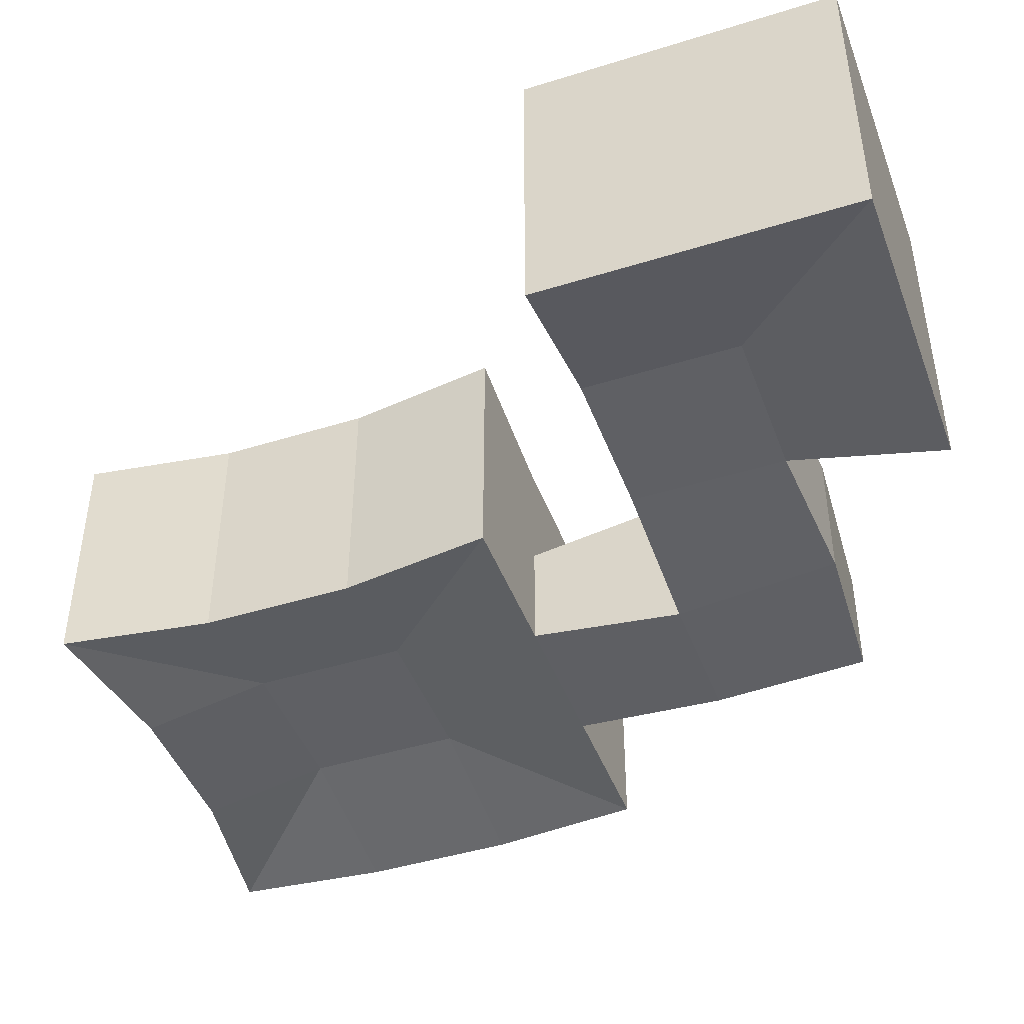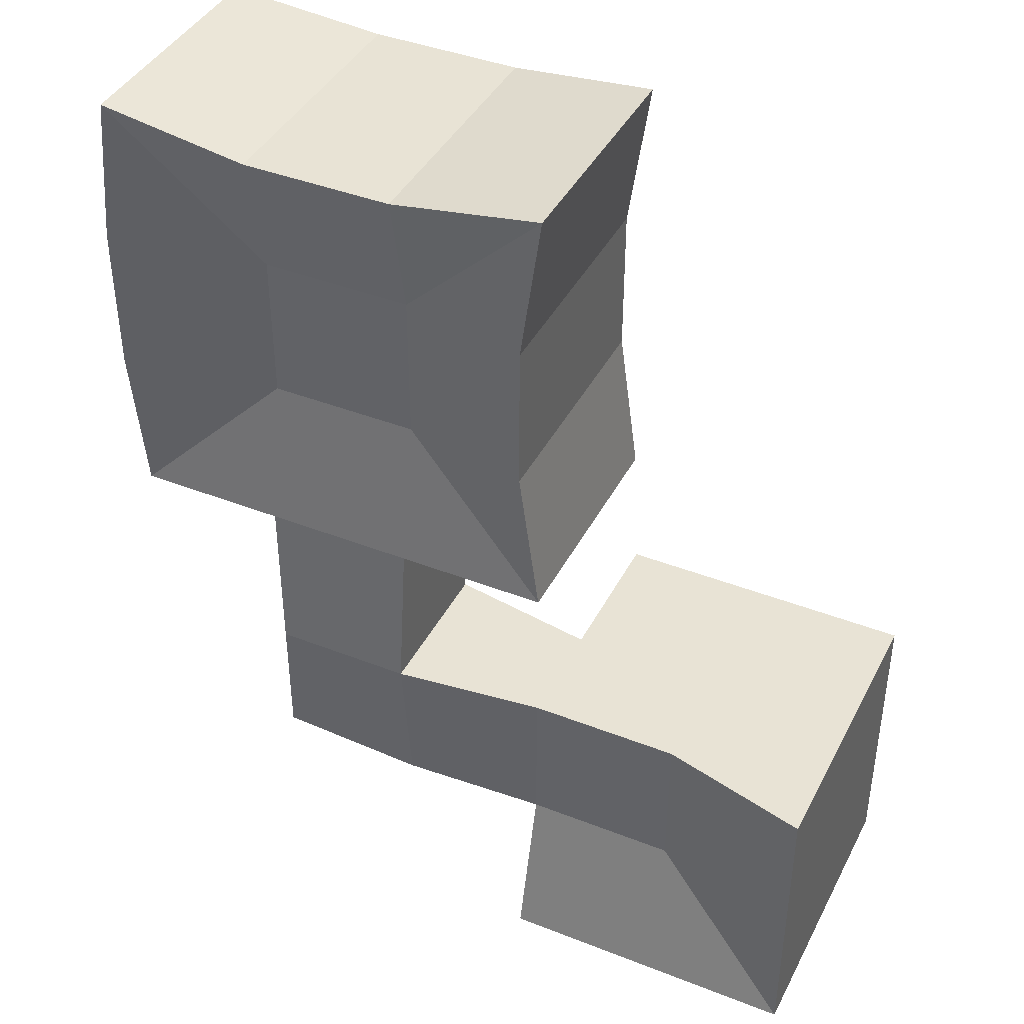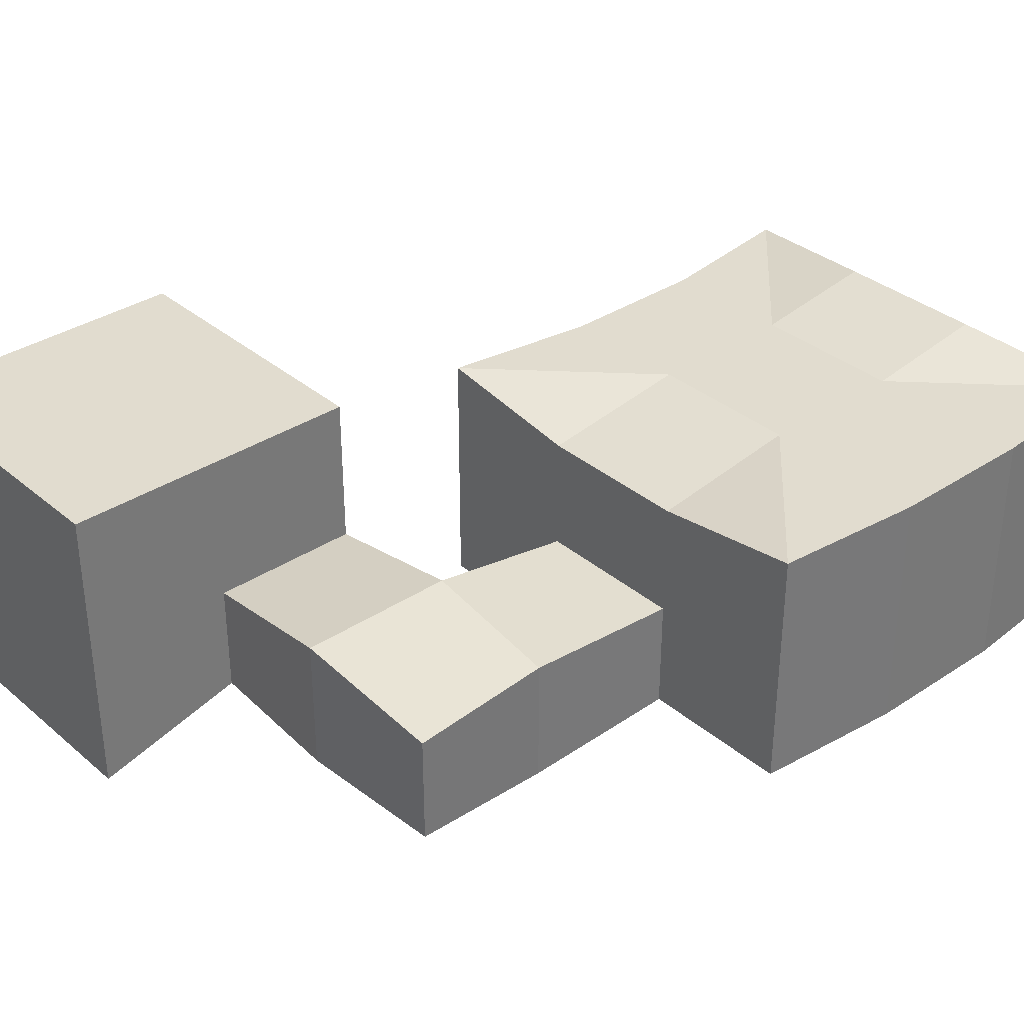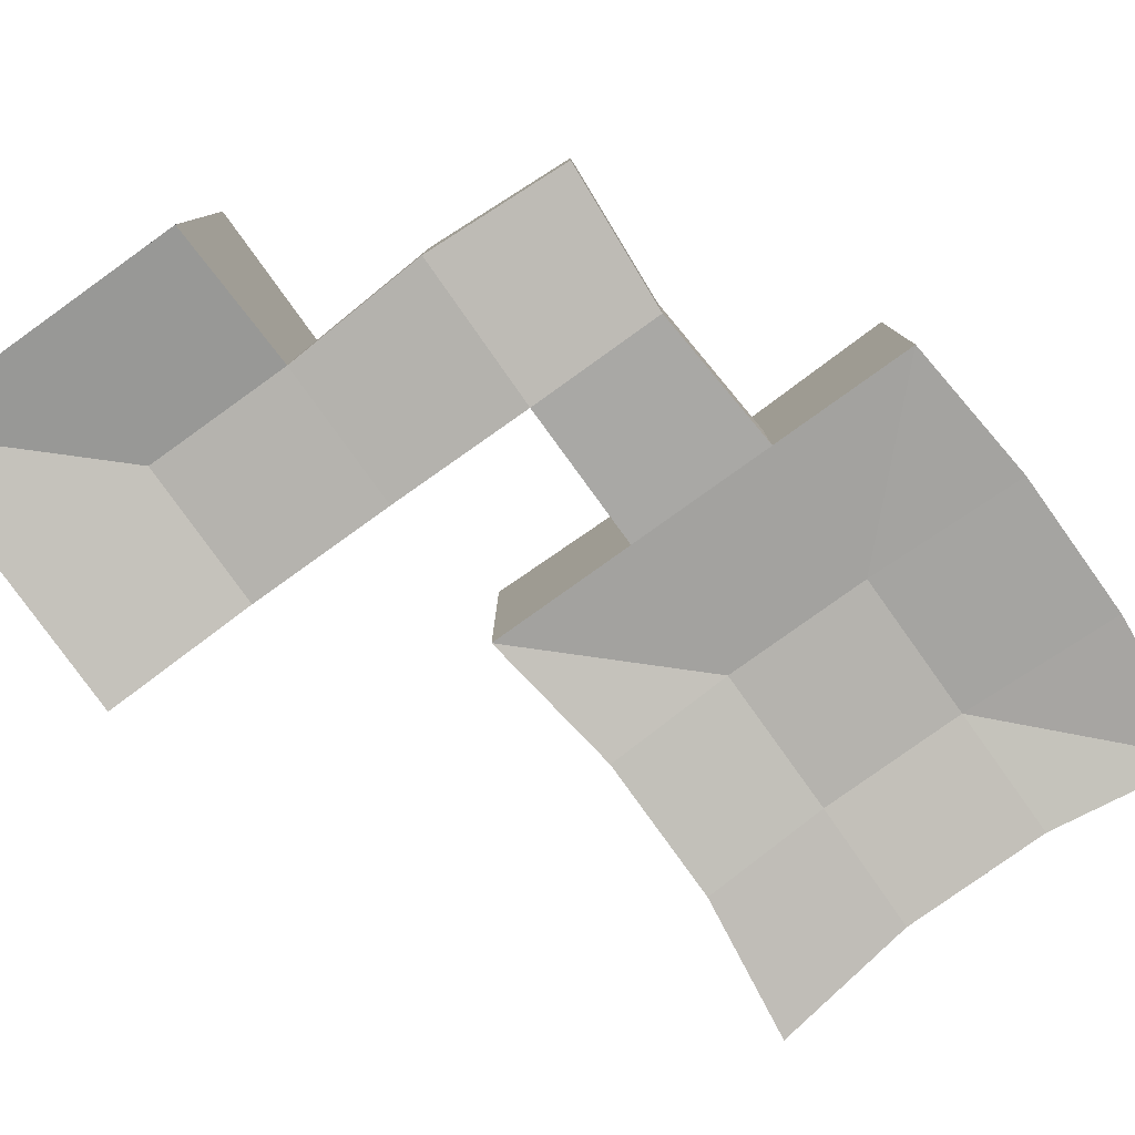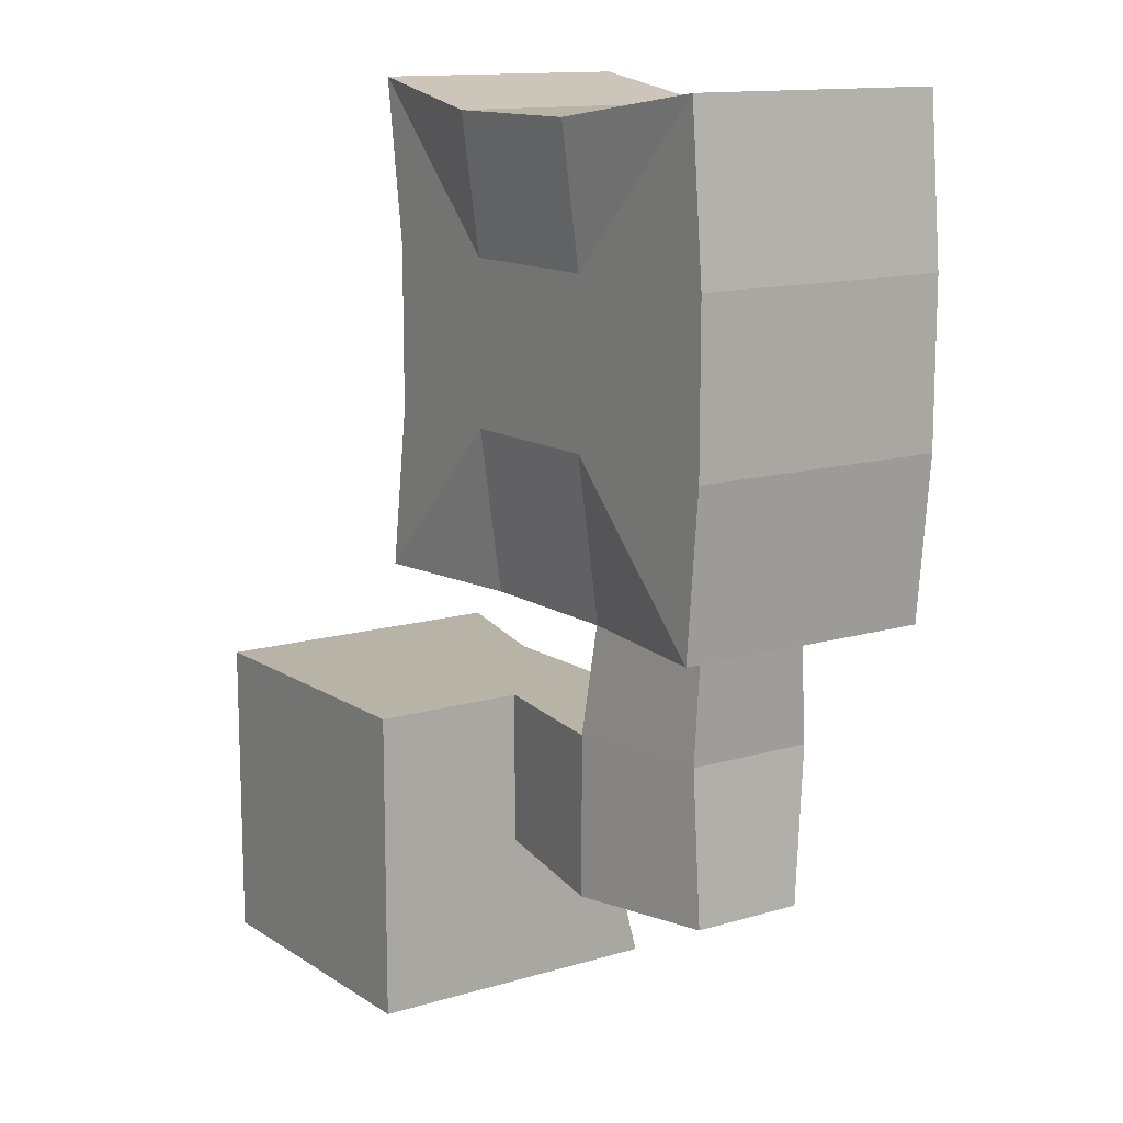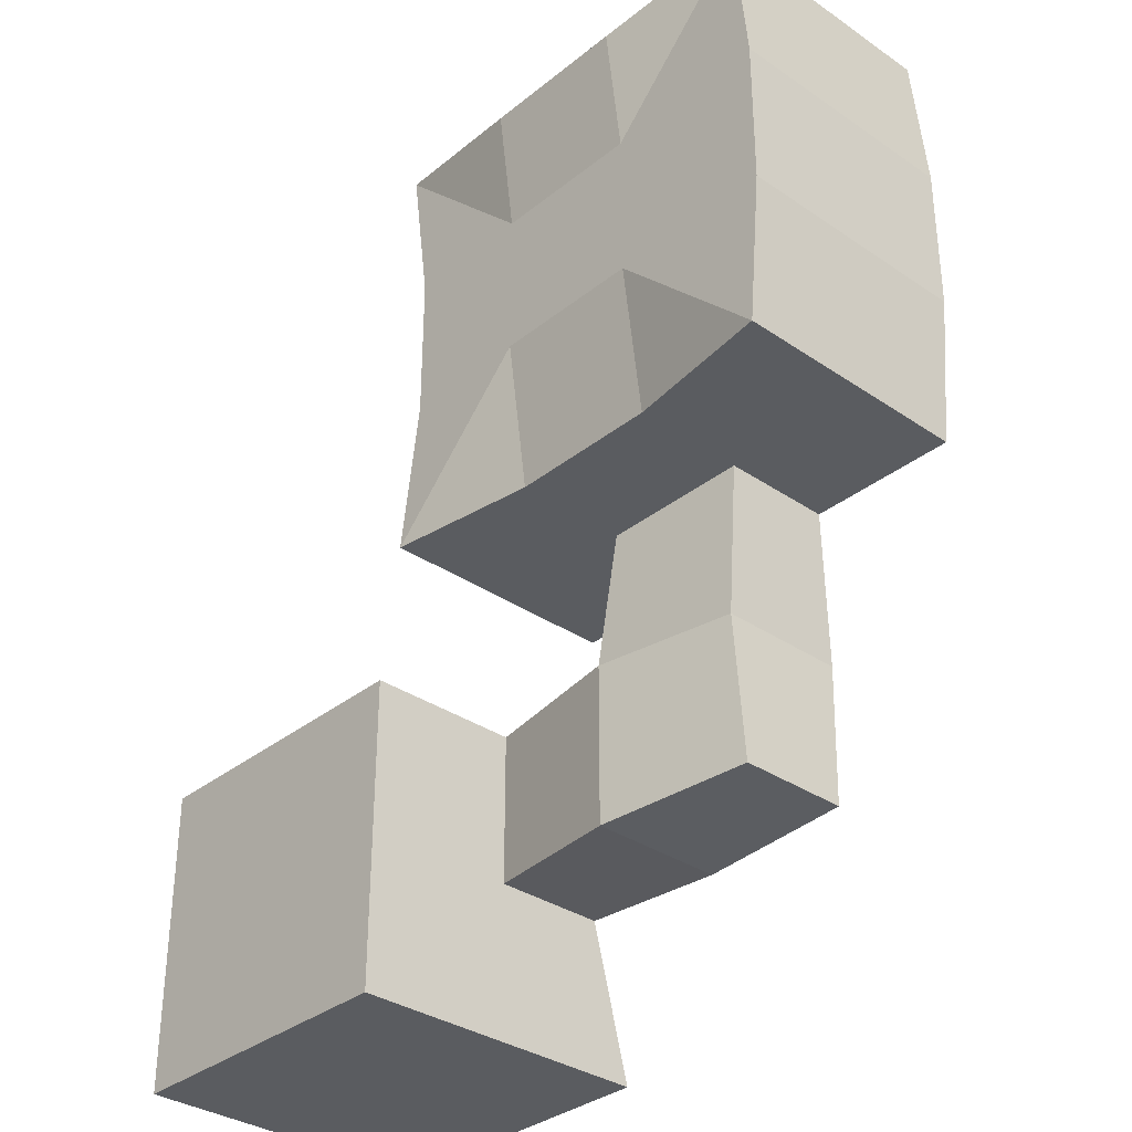
<metadata>
{"format":"obj","ext":"obj","renderer":"f3d","projection":"perspective","resolution":1024,"background":"white","views":[{"elev":-44.9,"azim":109.9,"up":"+Y"},{"elev":41.3,"azim":25.5,"up":"+Z"},{"elev":34.5,"azim":-131.6,"up":"+Y"},{"elev":-80.0,"azim":-144.4,"up":"+Y"},{"elev":12.9,"azim":-124.6,"up":"+Z"},{"elev":-33.8,"azim":-132.8,"up":"+Z"}]}
</metadata>
<code>
o Cube.003
v 128 256 -128
v 128 0 -128
v 128 256 128
v 128 0 128
v -128 256 -128
v -128 0 -128
v -128 256 128
v -128 33.21 128
v 128 256 0
v 128 128 -128
v 128 0 0
v 128 128 128
v 0 256 128
v 0 33.21 128
v -128 128 128
v -128 256 0
v -128 33.21 0
v -128 128 -128
v 0 256 -128
v 0 0 -128
v 0 33.21 0
v 0 256 0
v 0 128 -128
v -128 128 0
v 0 128 128
v 128 128 0
v -256 18.58 128
v -256 148.7 128
v -256 33.21 -7.426
v -256 148.7 -7.426
v -374.4 18.58 128
v -374.4 128 128
v -384 33.21 0
v -384 128 0
v -256 33.21 256
v -256 128 256
v -384 33.21 256
v -384 128 256
v -256 54.69 384
v -256 128 619.9
v -384 54.69 384
v -256 33.21 619.9
v -128 33.21 256
v -128 128 256
v -146 33.21 384
v -146 128 384
v -512 33.21 256
v -512 128 256
v -523.8 33.21 384
v -523.8 128 384
v -256 224.8 256
v -384 224.8 256
v -256 242.2 384
v -384 242.2 384
v -128 242.2 256
v -146 242.2 384
v -523.8 242.2 384
v -512 242.2 256
v -256 54.69 512
v -384 54.69 512
v -384 242.2 512
v -523.8 128 512
v -523.8 242.2 512
v -146 33.21 512
v -146 128 512
v -523.8 33.21 512
v -256 242.2 512
v -146 242.2 512
v -384 33.21 619.9
v -384 128 619.9
v -384 256.7 619.9
v -512 128 640
v -512 242.2 640
v -128 33.21 640
v -128 128 640
v -512 33.21 640
v -256 256.7 619.9
v -128 242.2 640
f 39 41 60 59
f 26 11 4 12
f 25 14 8 15
f 24 17 6 18
f 23 20 2 10
f 22 16 5 19
f 17 21 20 6
f 8 14 21 17
f 14 4 11 21
f 9 22 19 1
f 3 13 22 9
f 13 7 16 22
f 19 23 10 1
f 5 18 23 19
f 18 6 20 23
f 16 24 18 5
f 7 15 24 16
f 8 17 29 27
f 13 25 15 7
f 3 12 25 13
f 12 4 14 25
f 9 26 12 3
f 1 10 26 9
f 10 2 11 26
f 30 28 32 34
f 15 8 27 28
f 17 24 30 29
f 24 15 28 30
f 32 31 33 34
f 28 27 35 36
f 29 30 34 33
f 27 29 33 31
f 38 36 51 52
f 27 31 37 35
f 32 28 36 38
f 31 32 38 37
f 54 53 67 61
f 41 49 66 60
f 35 37 41 39
f 41 37 47
f 44 43 45 46
f 36 35 43 44
f 39 45 43
f 50 48 58 57
f 47 48 50 49
f 56 46 65 68
f 49 50 62 66
f 37 38 48 47
f 52 51 53 54
f 53 51 55
f 54 57 58
f 48 38 52 58
f 44 46 56 55
f 36 44 55 51
f 45 39 59 64
f 68 65 75 78
f 66 62 72 76
f 61 67 77 71
f 62 63 73 72
f 59 42 74
f 61 71 73
f 57 54 61 63
f 50 57 63 62
f 53 56 68 67
f 46 45 64 65
f 40 42 69 70
f 42 40 75 74
f 70 72 73 71
f 70 69 76 72
f 75 40 77 78
f 40 70 71 77
f 65 64 74 75
f 67 68 78
f 59 60 69 42
f 60 66 76
f 21 11 2
f 20 21 2
f 35 39 43
f 49 41 47
f 69 60 76
f 64 59 74
f 56 53 55
f 77 67 78
f 52 54 58
f 63 61 73

</code>
